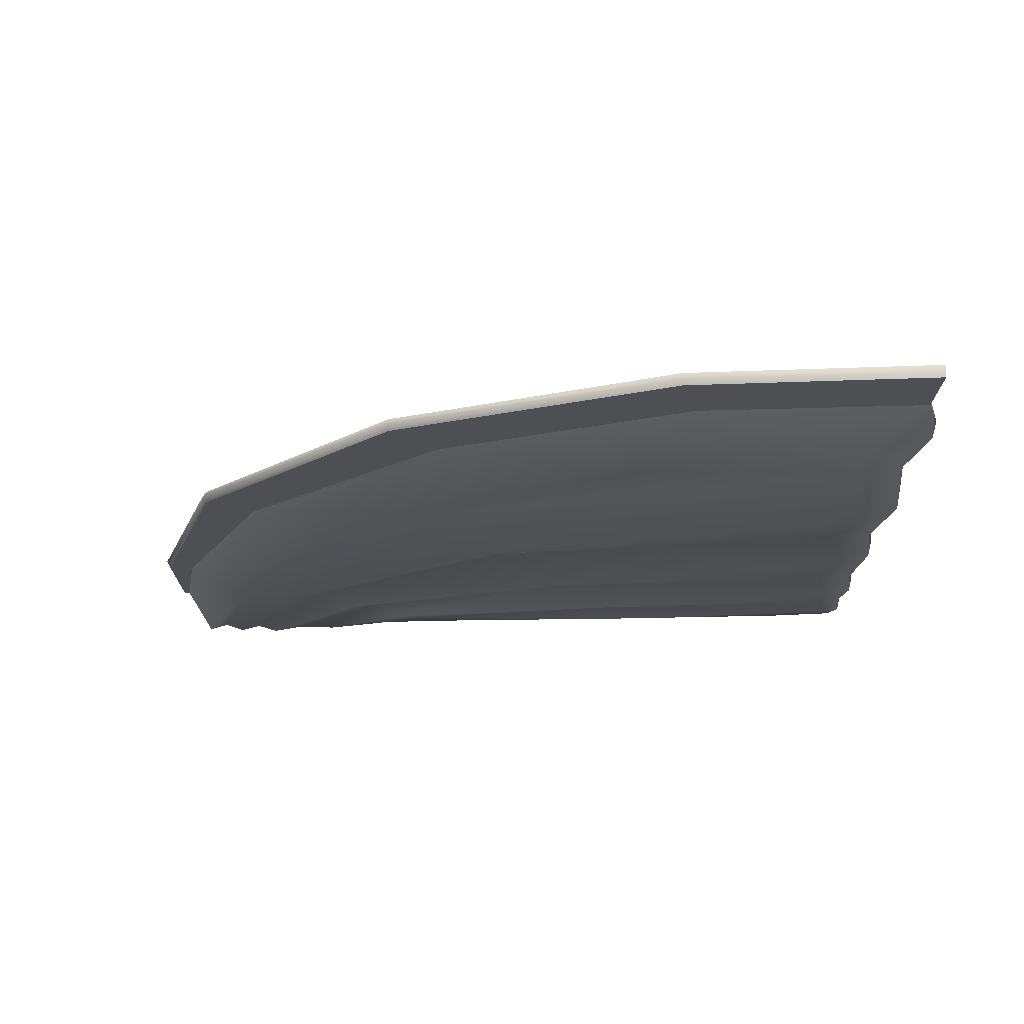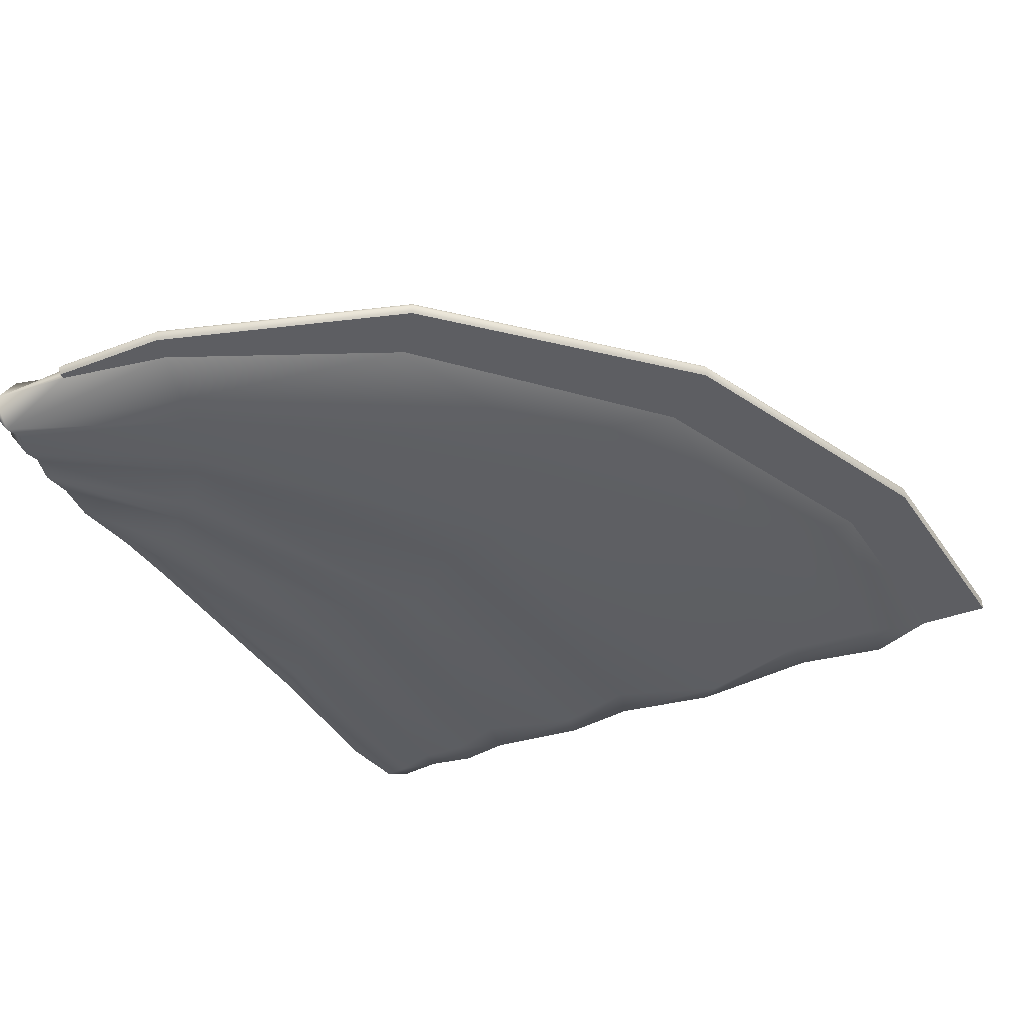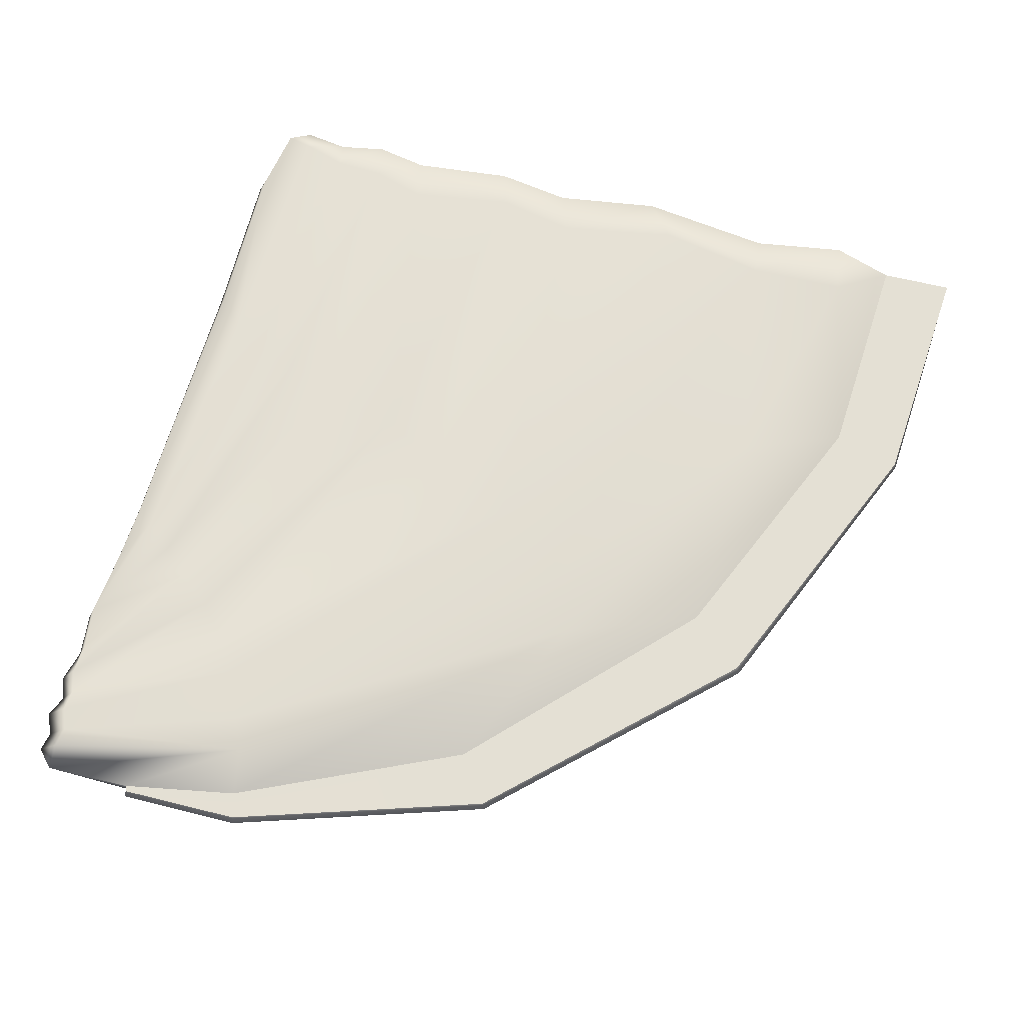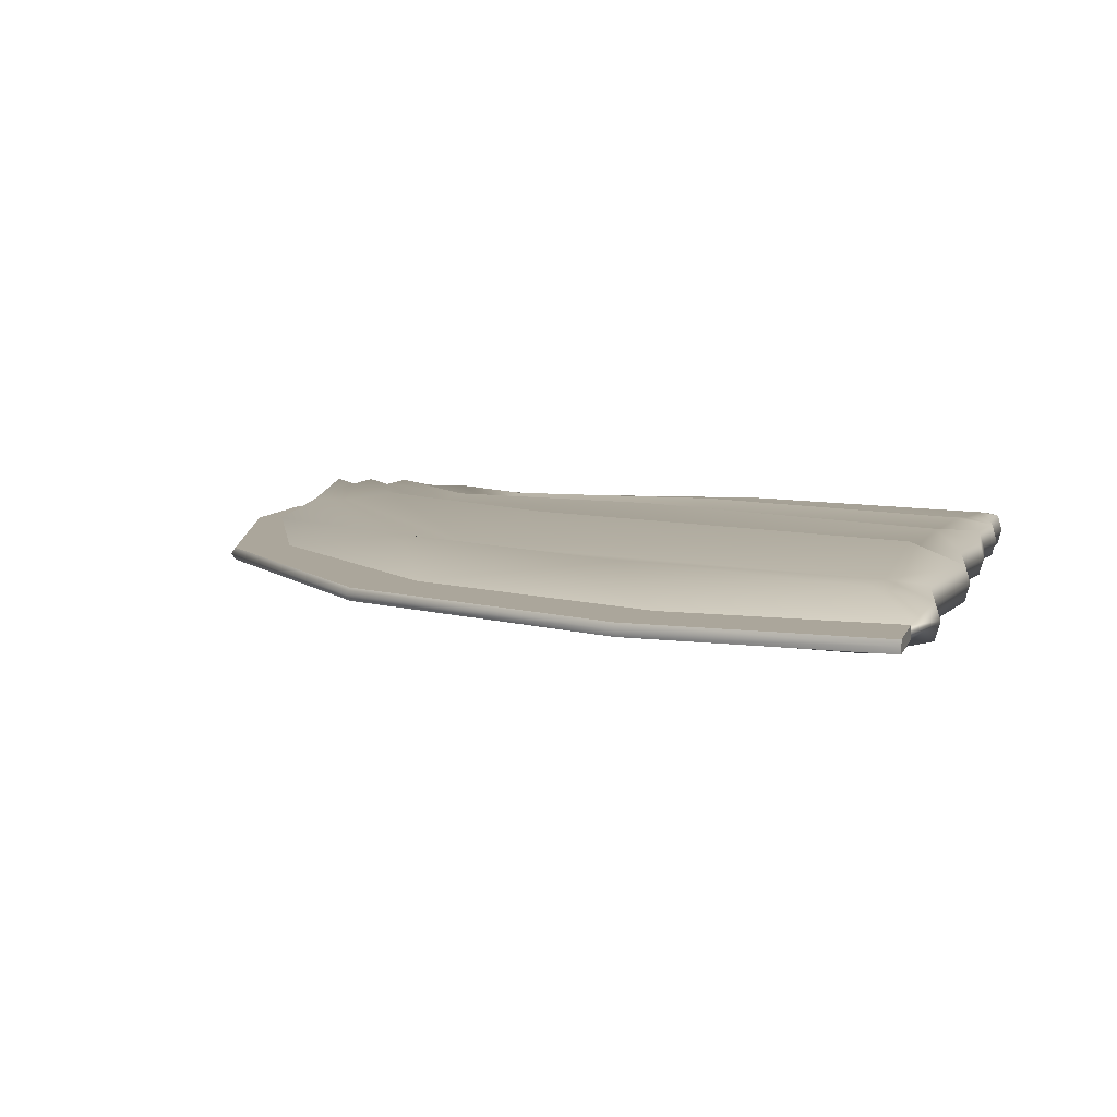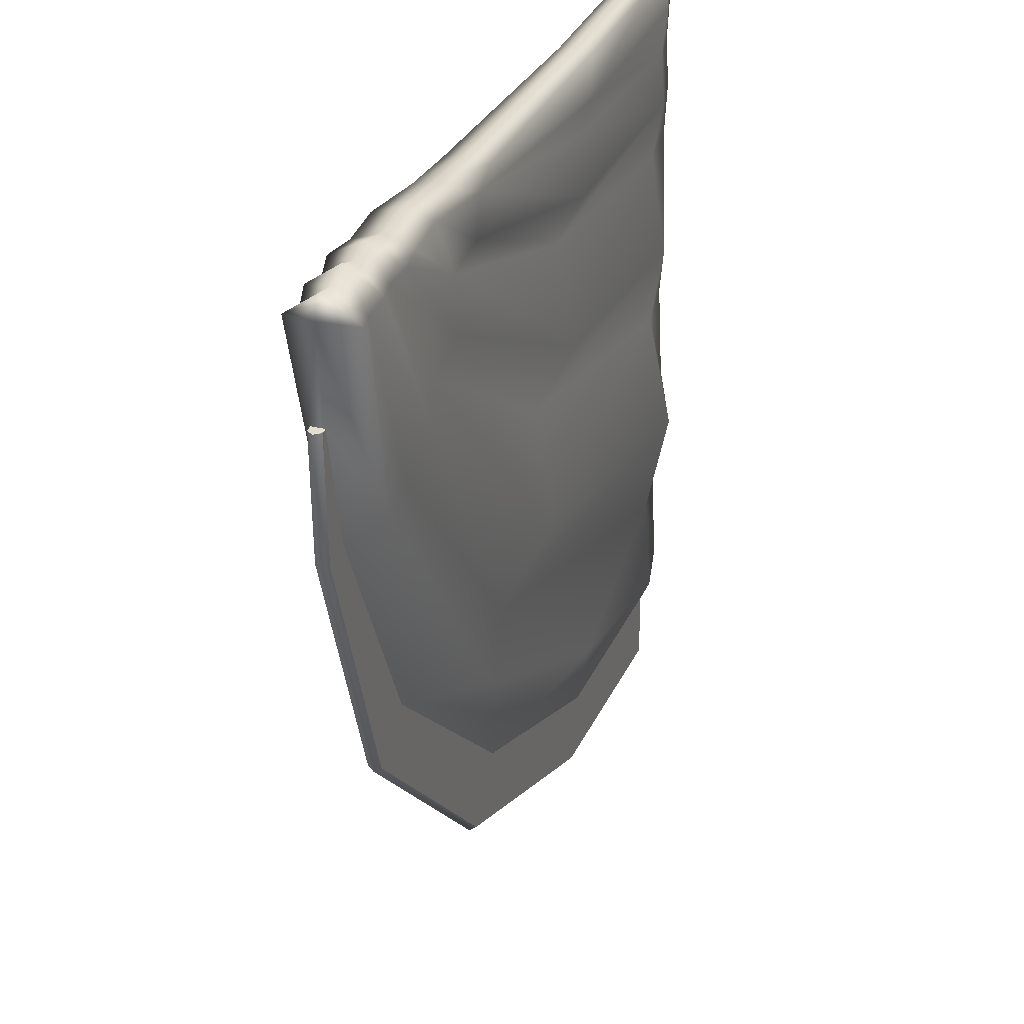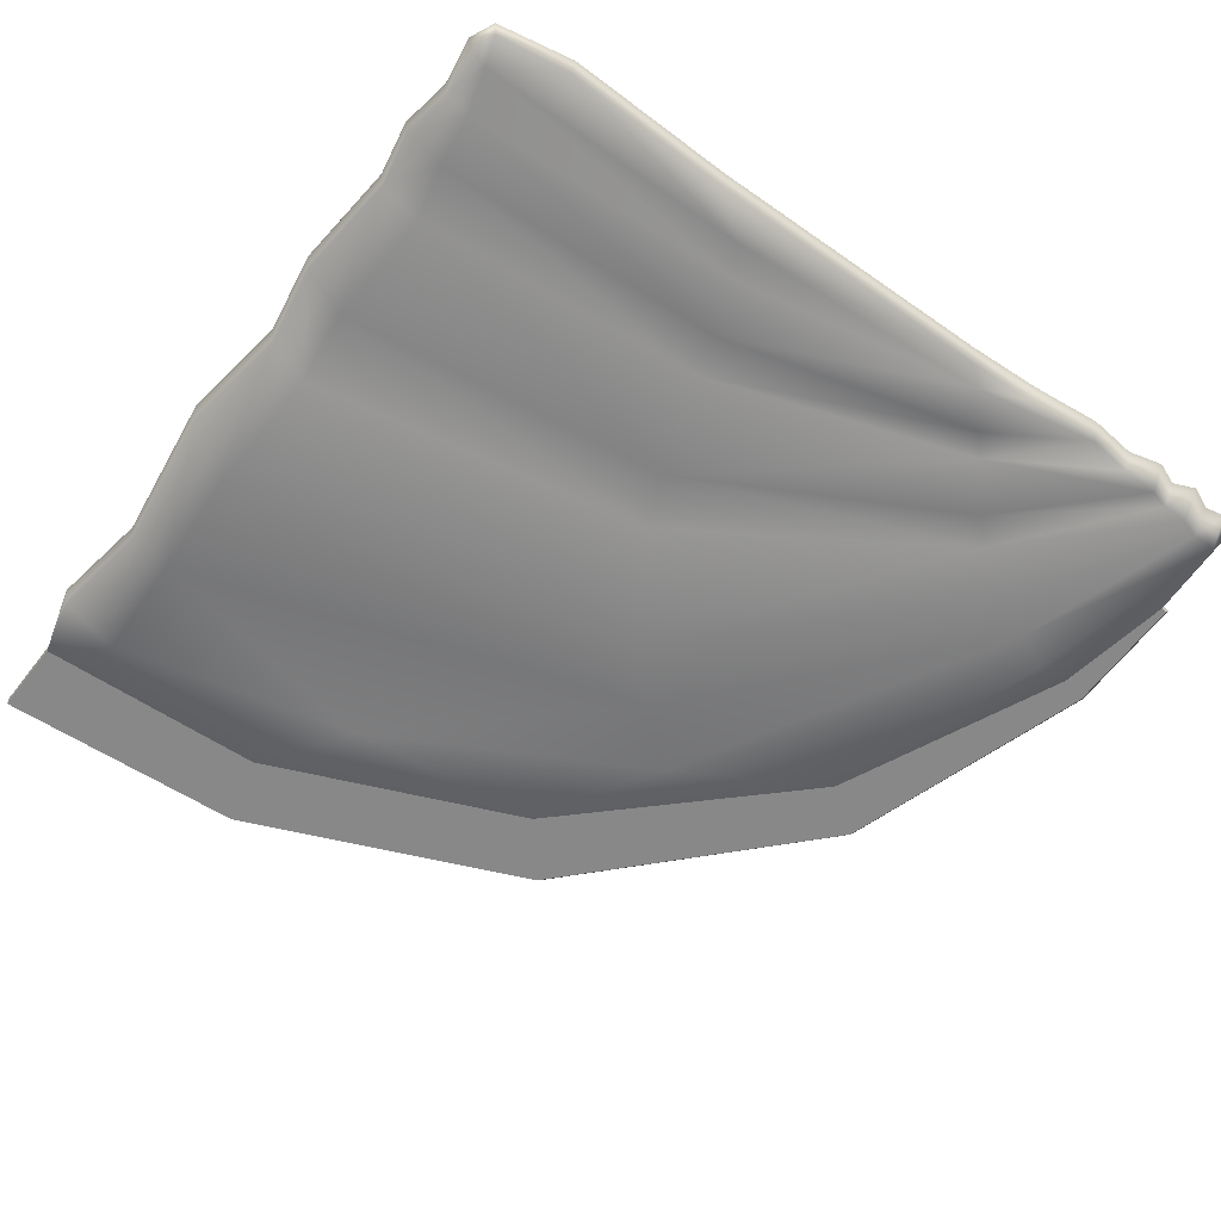
<metadata>
{"format":"obj","ext":"obj","renderer":"f3d","projection":"perspective","resolution":1024,"background":"white","views":[{"elev":-17.8,"azim":1.2,"up":"+Z"},{"elev":-38.7,"azim":-62.9,"up":"+Z"},{"elev":66.2,"azim":-74.7,"up":"+Z"},{"elev":7.9,"azim":16.5,"up":"+Z"},{"elev":31.2,"azim":-69.9,"up":"+Y"},{"elev":-62.8,"azim":144.0,"up":"+Z"}]}
</metadata>
<code>
o model_2964
v -0.6796 0.949 -0.385
v -0.9332 1.485 -0.385
v -0.9935 1.469 -0.385
v -0.7919 0.8664 -0.385
v -0.1559 0.4577 -0.385
v -0.2649 0.3227 -0.385
v 1.002 0.1746 -0.385
v 0.4636 0.2008 -0.385
v 0.4224 0.03723 -0.385
v 1.007 0 -0.385
v -0.9935 1.469 -0.385
v -0.9332 1.485 -0.385
v -0.9865 1.755 -0.385
v -0.9999 1.753 -0.385
v 0.4636 0.2008 -0.415
v 1.002 0.1746 -0.415
v 1.007 0 -0.415
v 0.4224 0.03723 -0.415
v -0.1559 0.4577 -0.415
v -0.2649 0.3227 -0.415
v -0.6796 0.949 -0.415
v -0.7919 0.8664 -0.415
v -0.9332 1.485 -0.415
v -0.9935 1.469 -0.415
v -0.9332 1.485 -0.415
v -0.9935 1.469 -0.415
v -0.9999 1.753 -0.415
v -0.9865 1.755 -0.415
v 1.007 0 -0.4
v 1.002 0.1746 -0.415
v 1.002 0.1746 -0.385
v 1.007 0 -0.385
v 1.007 0 -0.415
v -1.01 1.753 -0.4
v -0.9865 1.755 -0.385
v -0.9865 1.755 -0.415
v -0.9999 1.753 -0.415
v -0.9999 1.753 -0.385
v 1.014 1.674 -0.4403
v 0.9929 1.787 -0.4402
v 1.003 1.791 -0.4008
v 1.024 1.677 -0.4
v 1.007 1.892 -0.4397
v 1.017 1.899 -0.4
v 0.2824 1.814 -0.4438
v 0.3302 1.888 -0.4673
v 0.9621 1.878 -0.4494
v 0.9326 1.777 -0.4466
v 0.246 1.701 -0.4832
v 0.9209 1.657 -0.4587
v -0.2434 1.968 -0.4502
v 0.4234 1.96 -0.4391
v 0.1469 1.386 -0.5019
v 0.08021 1.238 -0.4295
v -0.5516 1.641 -0.441
v -0.4816 1.708 -0.4741
v 0.992 1.55 -0.4399
v 1.003 1.556 -0.4
v -0.3553 1.857 -0.4643
v 0.2134 1.591 -0.4319
v -0.4047 1.799 -0.4344
v -0.2944 1.929 -0.4496
v 0.8923 1.532 -0.4423
v 0.9137 1.272 -0.4743
v 0.8918 1.089 -0.4493
v -0.8339 1.495 -0.4715
v -0.3056 0.7747 -0.4769
v -0.6796 0.949 -0.415
v -0.9332 1.485 -0.415
v -0.7546 1.533 -0.4659
v -0.1769 0.8749 -0.4461
v -0.6454 1.583 -0.4845
v -0.03855 1.023 -0.5148
v -0.9475 1.948 -0.4789
v -0.9865 1.755 -0.415
v -0.9899 1.967 -0.4
v -0.8982 1.945 -0.4659
v -0.8497 1.962 -0.4789
v -0.7984 1.961 -0.4659
v -0.7479 1.973 -0.4789
v -0.6705 1.973 -0.4659
v -0.5707 1.986 -0.4659
v -0.3999 1.975 -0.4518
v -0.1559 0.4577 -0.415
v 0.9136 0.7941 -0.503
v 0.8971 0.5339 -0.4522
v 0.3283 0.4434 -0.4831
v 1.03 1.314 -0.4
v 1.002 1.132 -0.3991
v 0.9914 1.124 -0.4405
v 1.019 1.306 -0.4407
v 1.043 0.8849 -0.4
v 1.032 0.8699 -0.4421
v 0.9925 0.545 -0.4421
v 1.003 0.5509 -0.4
v 1.031 0.3216 -0.442
v 1.043 0.3271 -0.4
v 1.002 0.1746 -0.415
v 1.002 0.1746 -0.4
v 0.8136 1.97 -0.4391
v 0.9824 1.944 -0.4391
v 0.8936 0.3012 -0.4713
v 0.4636 0.2008 -0.415
v 0.8136 1.97 -0.3609
v 0.4234 1.96 -0.3609
v 0.3302 1.888 -0.3317
v 0.9621 1.878 -0.3506
v 0.9824 1.944 -0.3609
v -0.5707 1.986 -0.3341
v -0.6705 1.973 -0.3341
v -0.4047 1.799 -0.3656
v -0.3553 1.857 -0.3357
v -0.2944 1.929 -0.3514
v -0.3999 1.975 -0.3482
v 0.9929 1.787 -0.3611
v 1.014 1.674 -0.3597
v 1.024 1.677 -0.4
v 1.003 1.791 -0.4008
v 1.007 1.892 -0.3603
v 1.017 1.899 -0.4
v 0.9911 1.954 -0.4
v -0.2434 1.968 -0.3498
v 0.2824 1.814 -0.3515
v 0.1469 1.386 -0.2981
v -0.4816 1.708 -0.3259
v -0.5516 1.641 -0.3549
v 0.08021 1.238 -0.3681
v -0.7984 1.961 -0.3341
v -0.8497 1.962 -0.3211
v -0.6454 1.583 -0.3155
v 0.992 1.55 -0.3601
v 1.003 1.556 -0.4
v 0.2134 1.591 -0.3681
v 0.246 1.701 -0.3168
v -0.7479 1.973 -0.3211
v -0.8982 1.945 -0.3341
v -0.9475 1.948 -0.3211
v -0.8339 1.495 -0.3285
v -0.7546 1.533 -0.3341
v -0.9865 1.755 -0.385
v -0.9899 1.967 -0.4
v -0.9865 1.755 -0.4
v -0.3056 0.7747 -0.3231
v -0.9332 1.485 -0.385
v -0.6796 0.949 -0.385
v -0.1769 0.8749 -0.3539
v -0.03855 1.023 -0.2852
v -0.1559 0.4577 -0.385
v 1.002 0.1746 -0.385
v 1.002 0.1746 -0.4
v 1.043 0.3271 -0.4
v 1.031 0.3216 -0.358
v 0.9925 0.545 -0.3579
v 1.003 0.5509 -0.4
v 1.043 0.8849 -0.4
v 1.002 1.132 -0.3991
v 0.9914 1.124 -0.3576
v 1.032 0.8699 -0.3579
v 0.3283 0.4434 -0.3169
v 0.4636 0.2008 -0.385
v 1.03 1.314 -0.4
v 1.019 1.306 -0.3593
v 0.9326 1.777 -0.3542
v 0.9209 1.657 -0.3413
v 0.8923 1.532 -0.3577
v 0.9137 1.272 -0.3257
v 0.8918 1.089 -0.3499
v 0.9136 0.7941 -0.297
v 0.8971 0.5339 -0.3478
v 0.8936 0.3012 -0.3287
v 0.9911 1.954 -0.4
v 0.8136 1.987 -0.4
v 0.4234 1.977 -0.4
v -0.2434 1.985 -0.4
v -0.5707 2.009 -0.4
v -0.4071 1.993 -0.4
v -0.6759 1.998 -0.4
v -0.7534 2.018 -0.4
v -0.8038 1.997 -0.4
v -0.8551 2.019 -0.4
v -0.9036 1.996 -0.4
v -0.9494 2.006 -0.4
v -0.9494 2.006 -0.4
v -0.9036 1.996 -0.4
v -0.8551 2.019 -0.4
v -0.8038 1.997 -0.4
v -0.7534 2.018 -0.4
v -0.6759 1.998 -0.4
v -0.5707 2.009 -0.4
v -0.4071 1.993 -0.4
v 0.4234 1.977 -0.4
v -0.2434 1.985 -0.4
v 0.8136 1.987 -0.4
v -0.9865 1.755 -0.4
v 0.4224 0.03723 -0.415
v 1.007 0 -0.415
v 1.007 0 -0.4
v 0.4206 0.03267 -0.4
v -0.2649 0.3227 -0.415
v -0.2715 0.3143 -0.4
v -0.7919 0.8664 -0.415
v -0.8003 0.8605 -0.4
v -0.9935 1.469 -0.415
v -1.004 1.466 -0.4
v -0.9999 1.753 -0.415
v -0.9935 1.469 -0.415
v -1.004 1.466 -0.4
v -1.01 1.753 -0.4
v 1.007 0 -0.4
v 1.007 0 -0.385
v 0.4224 0.03723 -0.385
v 0.4206 0.03267 -0.4
v -0.2649 0.3227 -0.385
v -0.2715 0.3143 -0.4
v -0.7919 0.8664 -0.385
v -0.8003 0.8605 -0.4
v -0.9935 1.469 -0.385
v -1.01 1.753 -0.4
v -0.9935 1.469 -0.385
v -0.9999 1.753 -0.385
g surface_000
f 7 9 10
f 7 8 9
f 8 6 9
f 8 5 6
f 5 4 6
f 5 1 4
f 1 3 4
f 1 2 3
f 11 13 14
f 11 12 13
f 23 22 24
f 23 21 22
f 21 20 22
f 21 19 20
f 19 18 20
f 19 15 18
f 15 17 18
f 15 16 17
f 25 27 28
f 25 26 27
f 33 30 29
f 29 30 31
f 29 31 32
f 38 35 34
f 34 35 36
f 34 36 37
f 194 76 75
f 74 75 76
f 74 69 75
f 74 66 69
f 66 68 69
f 66 67 68
f 67 84 68
f 74 76 182
f 77 74 182
f 70 74 77
f 70 66 74
f 70 67 66
f 70 71 67
f 71 87 67
f 87 84 67
f 87 103 84
f 102 103 87
f 102 98 103
f 77 182 181
f 78 77 181
f 72 77 78
f 72 70 77
f 72 71 70
f 72 73 71
f 71 73 85
f 71 85 86
f 71 86 87
f 87 86 102
f 78 181 180
f 79 78 180
f 55 78 79
f 55 72 78
f 55 73 72
f 55 54 73
f 73 54 65
f 73 65 85
f 90 85 65
f 90 93 85
f 86 85 93
f 79 180 179
f 80 79 179
f 56 79 80
f 56 55 79
f 53 55 56
f 53 54 55
f 54 53 64
f 54 64 65
f 91 65 64
f 91 90 65
f 80 179 178
f 81 80 178
f 61 80 81
f 61 56 80
f 61 53 56
f 61 60 53
f 53 60 63
f 53 63 64
f 57 64 63
f 57 91 64
f 81 178 177
f 82 81 177
f 82 61 81
f 82 59 61
f 59 60 61
f 59 49 60
f 60 49 50
f 60 50 63
f 50 57 63
f 82 177 175
f 175 83 82
f 62 82 83
f 62 59 82
f 62 49 59
f 62 45 49
f 49 45 48
f 49 48 50
f 48 39 50
f 50 39 57
f 175 176 83
f 83 176 174
f 83 174 51
f 62 83 51
f 62 51 46
f 62 46 45
f 45 46 47
f 45 47 48
f 47 40 48
f 48 40 39
f 39 40 41
f 39 41 42
f 57 39 42
f 174 52 51
f 51 52 46
f 100 46 52
f 100 47 46
f 100 101 47
f 101 43 47
f 47 43 40
f 40 43 44
f 40 44 41
f 174 173 52
f 52 173 172
f 52 172 100
f 101 100 172
f 101 172 171
f 101 171 44
f 101 44 43
f 57 42 58
f 91 57 58
f 91 58 88
f 88 90 91
f 88 89 90
f 92 90 89
f 92 93 90
f 94 93 92
f 86 93 94
f 102 86 94
f 102 94 96
f 102 96 98
f 98 96 97
f 98 97 99
f 94 92 95
f 96 94 95
f 96 95 97
f 149 150 151
f 149 151 152
f 149 152 170
f 170 160 149
f 170 159 160
f 159 148 160
f 159 143 148
f 143 145 148
f 153 152 151
f 152 153 169
f 152 169 170
f 169 159 170
f 169 146 159
f 159 146 143
f 139 143 146
f 139 138 143
f 143 138 144
f 143 144 145
f 153 151 154
f 153 154 155
f 153 155 158
f 169 153 158
f 169 158 168
f 146 169 168
f 146 168 147
f 130 146 147
f 130 139 146
f 130 136 139
f 136 138 139
f 155 157 158
f 158 157 167
f 158 167 168
f 147 168 167
f 147 167 127
f 126 147 127
f 126 130 147
f 128 130 126
f 128 129 130
f 130 129 136
f 155 156 157
f 161 157 156
f 161 162 157
f 157 162 166
f 157 166 167
f 127 167 166
f 127 166 124
f 124 126 127
f 124 125 126
f 125 128 126
f 131 162 161
f 166 162 131
f 166 131 165
f 124 166 165
f 124 165 133
f 111 124 133
f 111 125 124
f 111 135 125
f 125 135 128
f 131 161 132
f 116 131 132
f 164 131 116
f 164 165 131
f 133 165 164
f 133 164 134
f 112 133 134
f 112 111 133
f 109 111 112
f 109 110 111
f 111 110 135
f 116 132 117
f 115 116 117
f 163 116 115
f 163 164 116
f 164 163 123
f 164 123 134
f 113 134 123
f 113 112 134
f 113 109 112
f 115 117 118
f 119 115 118
f 107 115 119
f 107 163 115
f 163 107 106
f 163 106 123
f 106 113 123
f 106 122 113
f 113 122 114
f 113 114 109
f 119 118 120
f 108 119 120
f 108 107 119
f 104 107 108
f 104 106 107
f 104 105 106
f 106 105 122
f 122 105 191
f 122 191 192
f 190 122 192
f 190 114 122
f 109 114 190
f 108 120 121
f 121 104 108
f 121 193 104
f 193 105 104
f 193 191 105
f 109 190 189
f 109 189 188
f 109 188 110
f 188 135 110
f 188 187 135
f 187 128 135
f 187 186 128
f 186 129 128
f 186 185 129
f 185 136 129
f 185 184 136
f 184 137 136
f 136 137 138
f 138 137 141
f 138 141 140
f 138 140 144
f 184 183 137
f 183 141 137
f 140 141 142
f 218 219 220
f 218 204 219
f 216 217 207
f 216 215 217
f 214 215 216
f 214 213 215
f 212 213 214
f 212 211 213
f 209 211 212
f 209 210 211
f 205 207 208
f 205 206 207
f 203 202 204
f 203 201 202
f 201 200 202
f 201 199 200
f 199 198 200
f 199 195 198
f 195 197 198
f 195 196 197

</code>
